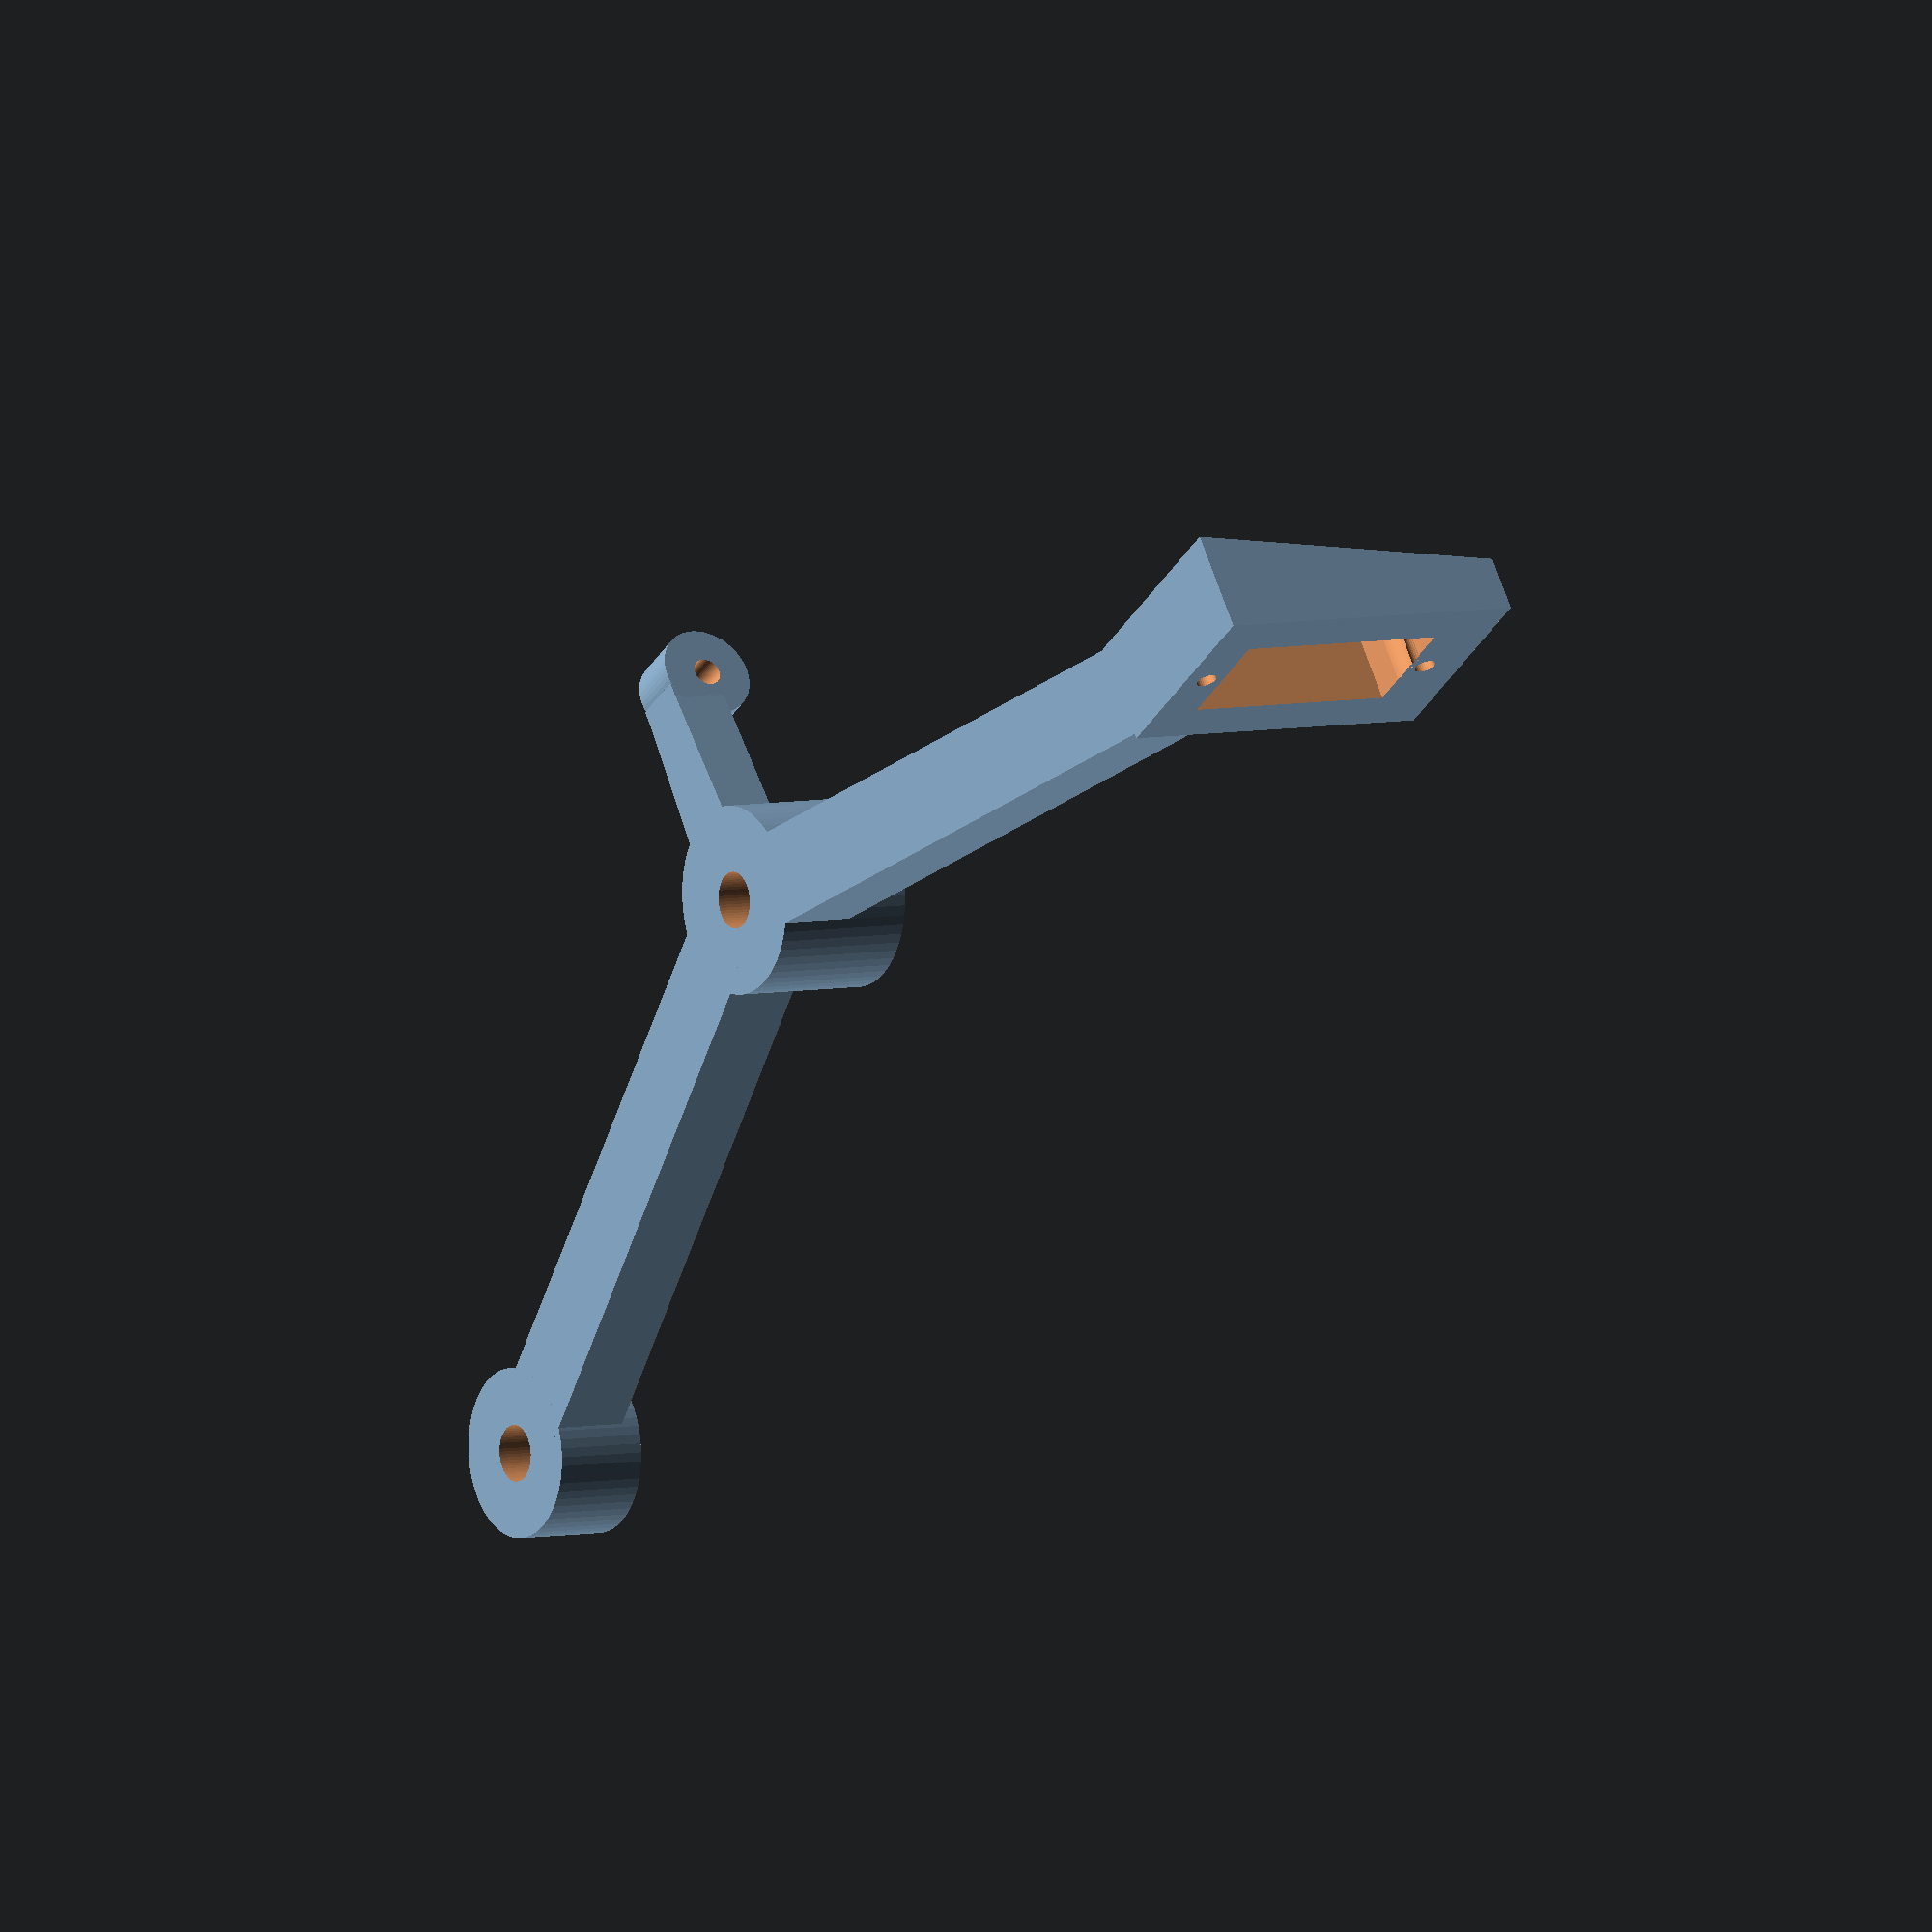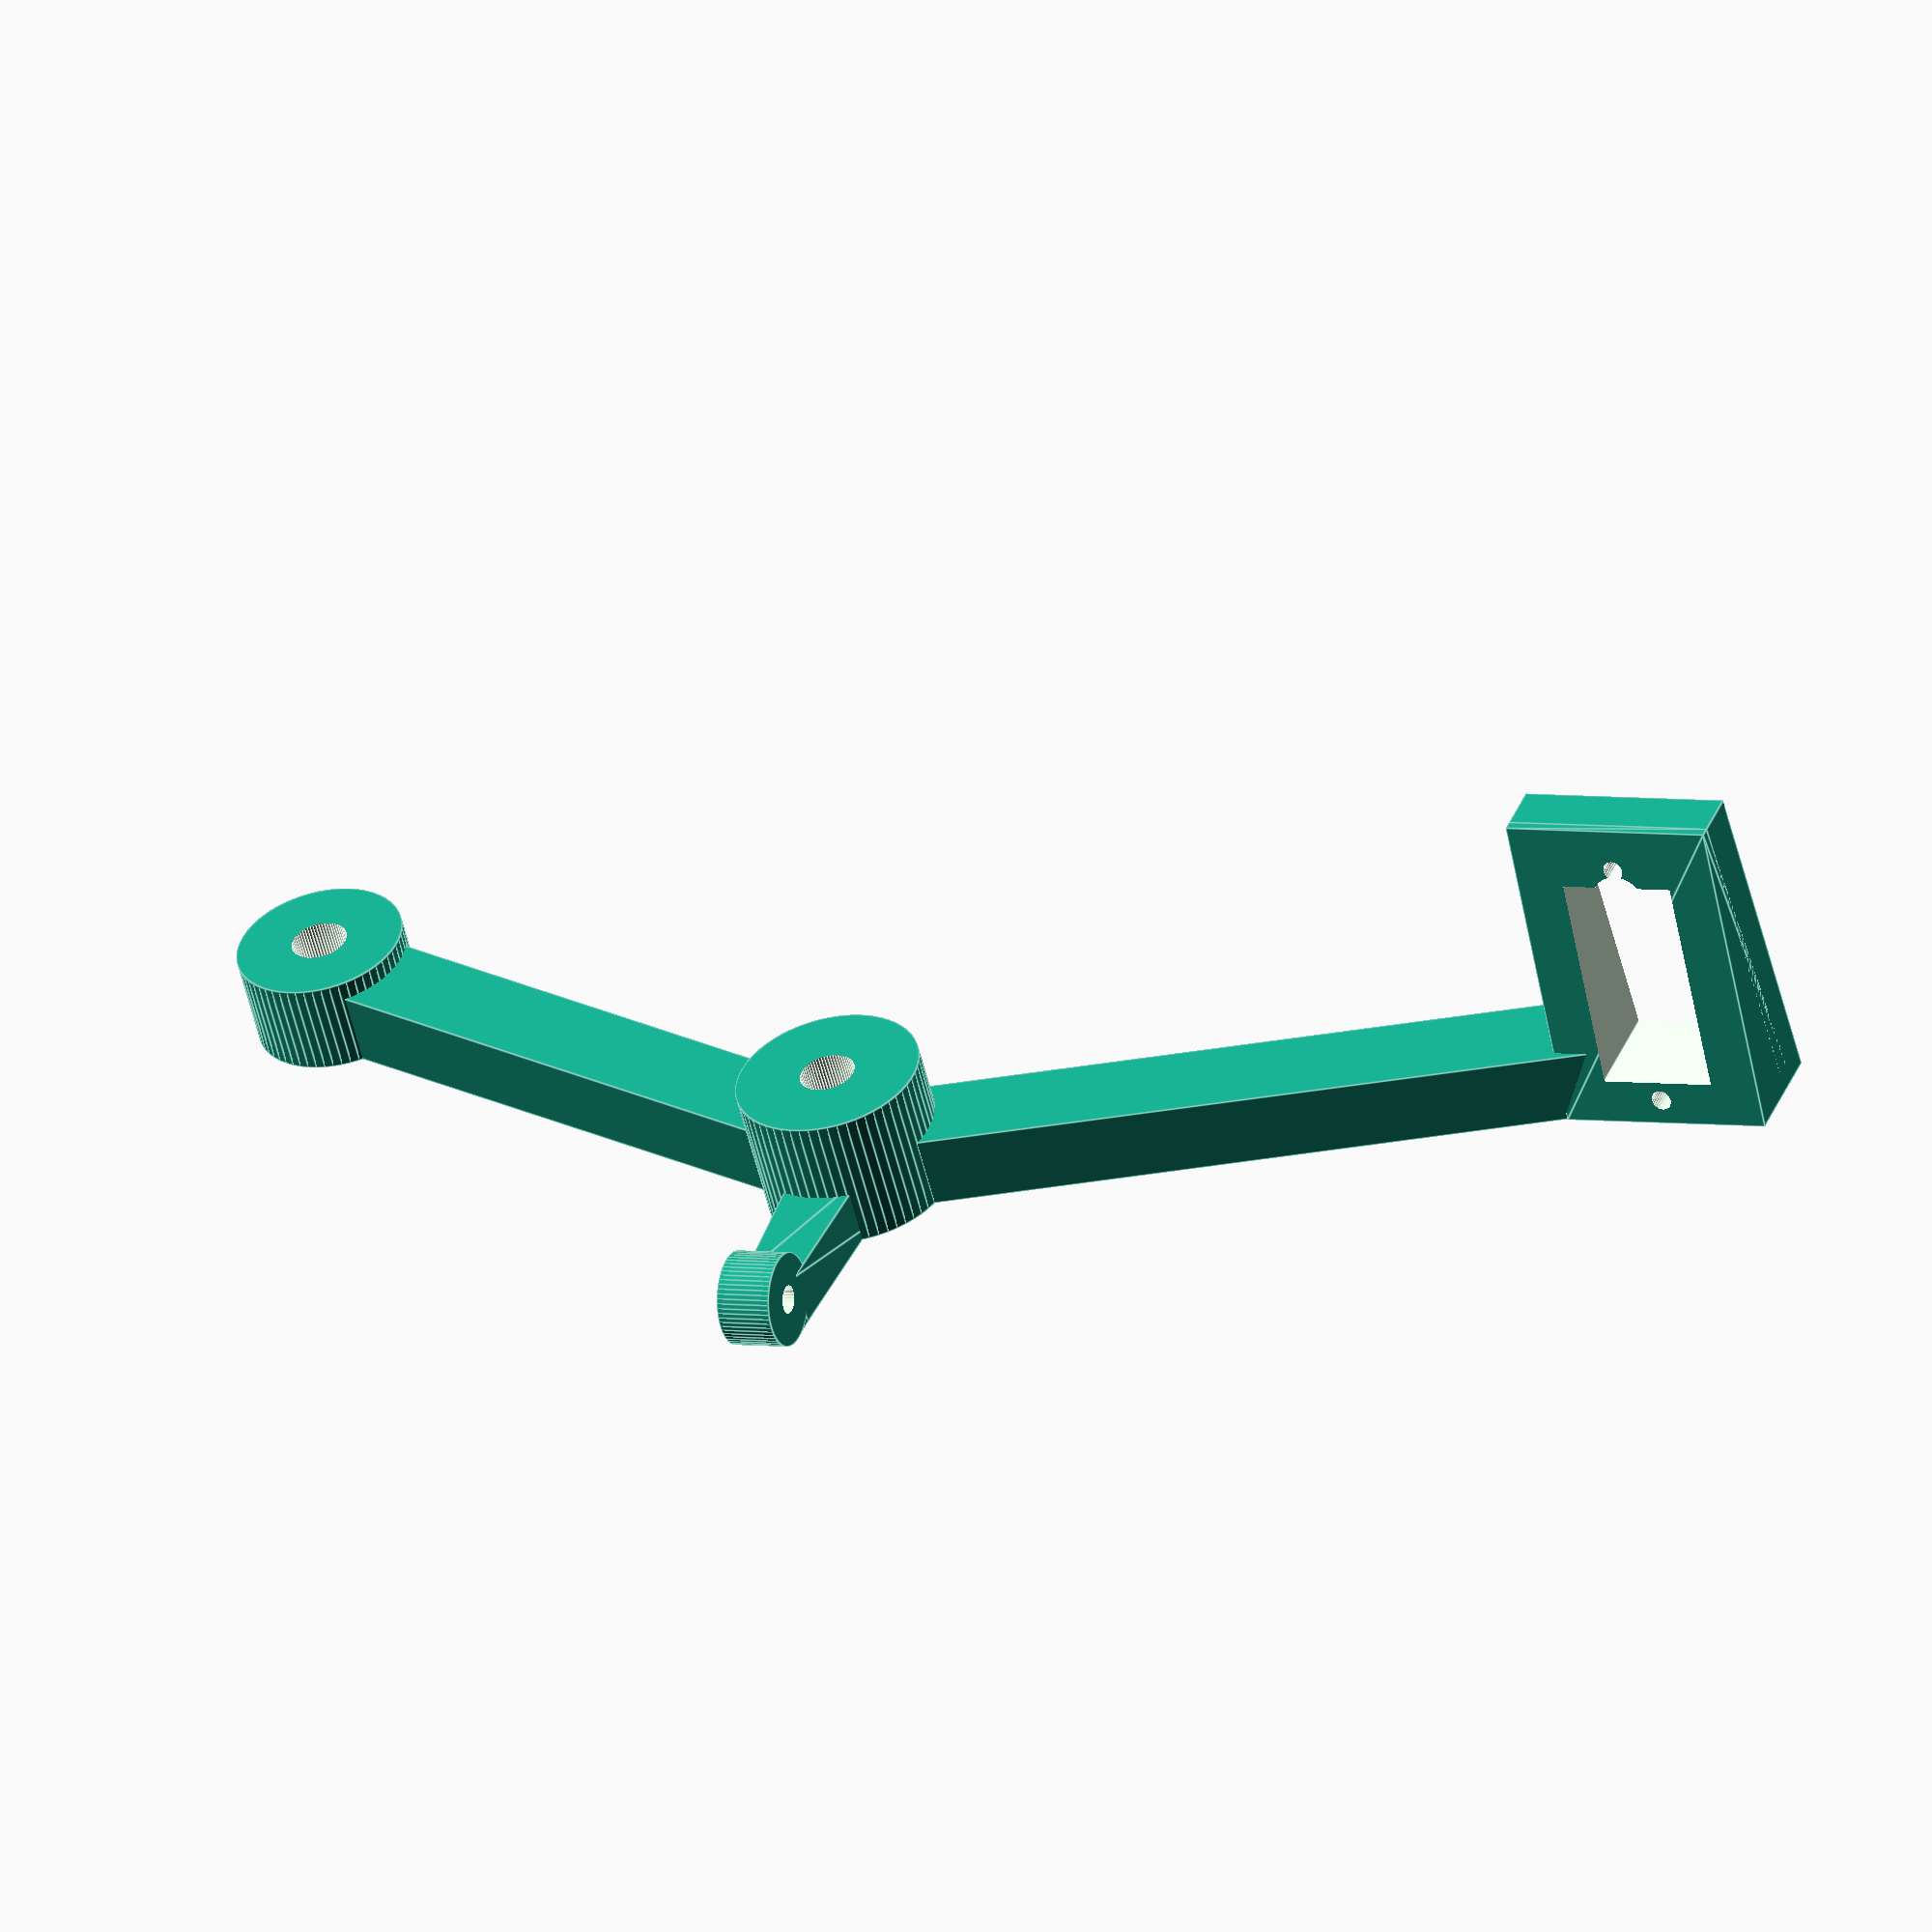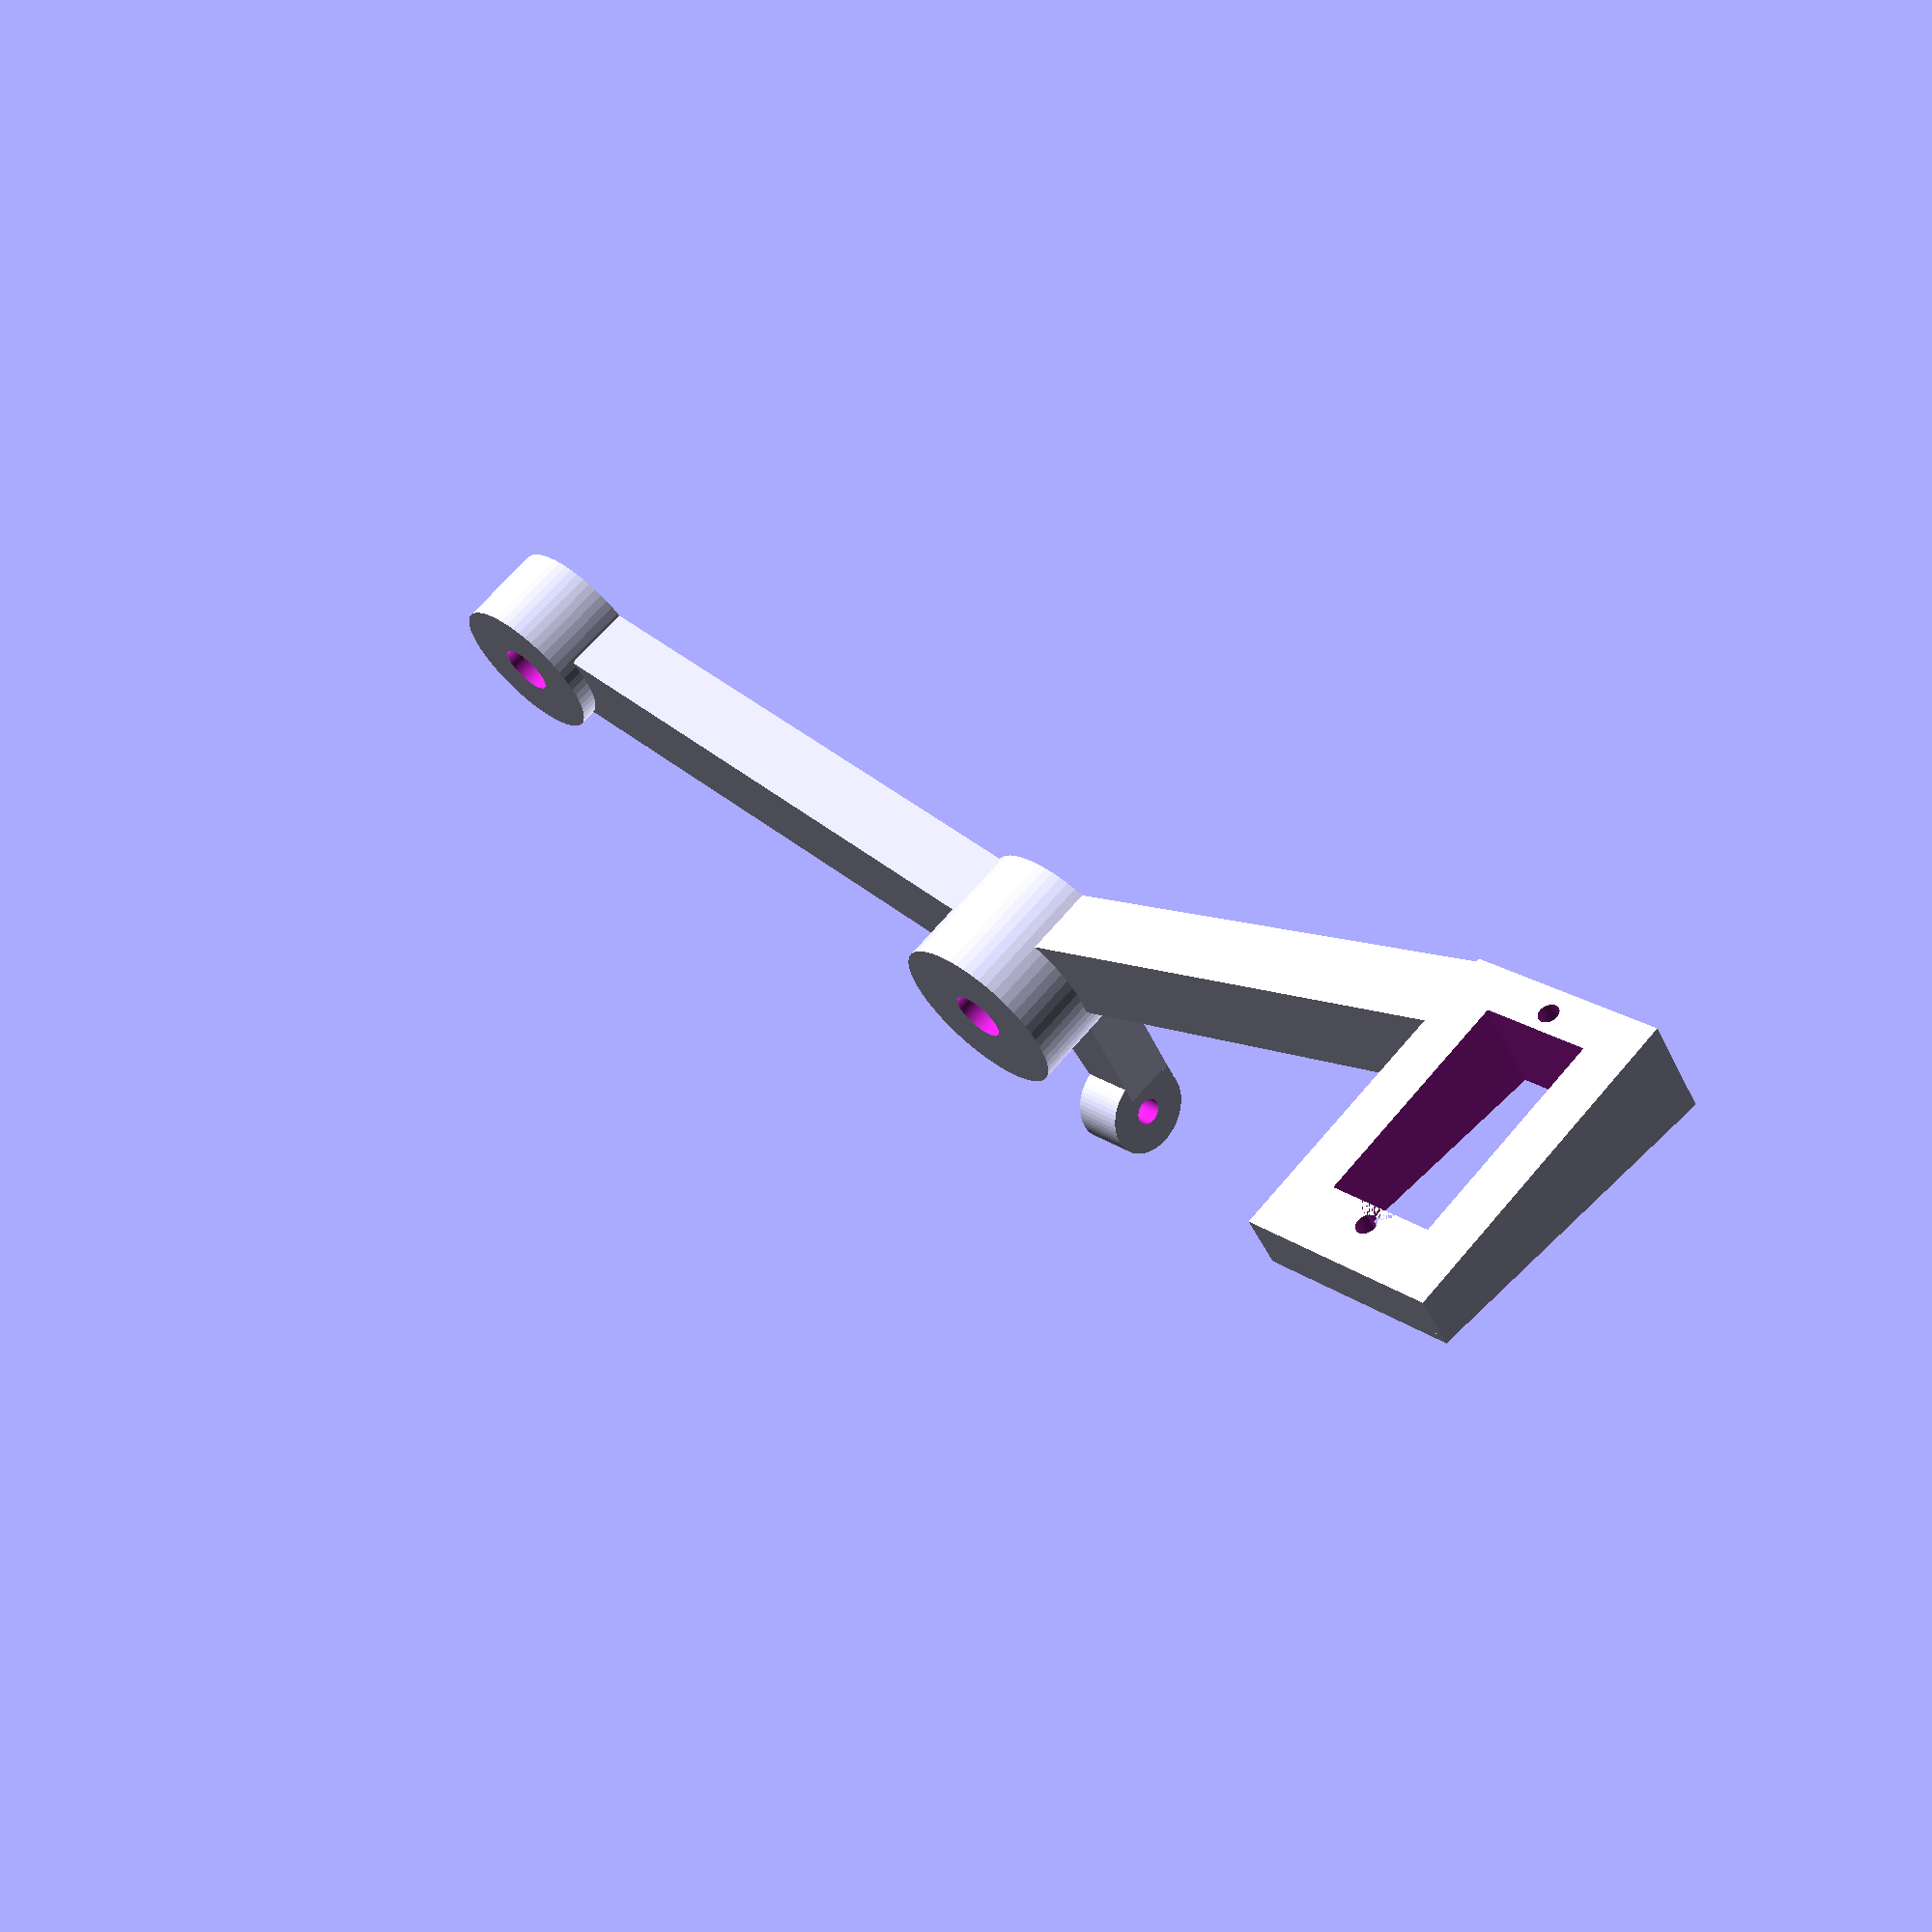
<openscad>
$fn=60;

translate([5,-82.5,0])rotate([0,-90,-15])
translate([16.5,-9.5,0])
servo_bracket();

translate([-5,-82.5,0])cube([10,78.5,8]);

difference(){
cylinder(d=20,h=15);
translate([0,0,-1])cylinder(d=6,h=17);
}

rotate([0,0,145])
translate([-5,-70,0])cube([10,64.5,8]);

rotate([0,0,145])translate([0,-75,0])
difference(){
cylinder(d=18,h=10);
translate([0,0,-1])cylinder(d=6,h=12);
}

rotate([0,0,75]) translate([0,6,0])
linear_extrude(height=6)
polygon([[-4,0],[4,0],[3,17.5],[-3,17.5]]);

rotate([0,0,75]) translate([-3,19,0])
cube([6,6,1.5]);

translate([-1,0.25,5])rotate([0,0,75]) 
translate([0,25,0])rotate([0,90,0])
difference(){
cylinder(d=10,h=6,center=true);
cylinder(d=3,h=7,center=true);
}

module servo_bracket(){
difference(){
union(){
translate([1,0,2.5])cube([35,23,5],center=true);
translate([0,11.5,3])
rotate([90,0,0])linear_extrude(height=23)
polygon([[-16.5,0],[18.5,2],[18.5,3],[-16.5,8]]);
translate([13.75,0,0])cylinder(d=8,h=2,$fn=60);
}
cube([23.4,12.4,50],center=true);
translate([13.75,0,-1])cylinder(d=2.2,h=50,$fn=30);
translate([-13.75,0,-1])cylinder(d=2.2,h=50,$fn=30);
translate([10,0,0])cylinder(d=6,h=12,$fn=60);
}
}

</openscad>
<views>
elev=174.3 azim=290.9 roll=303.3 proj=o view=wireframe
elev=54.5 azim=276.3 roll=13.7 proj=o view=edges
elev=293.3 azim=221.9 roll=40.2 proj=p view=solid
</views>
